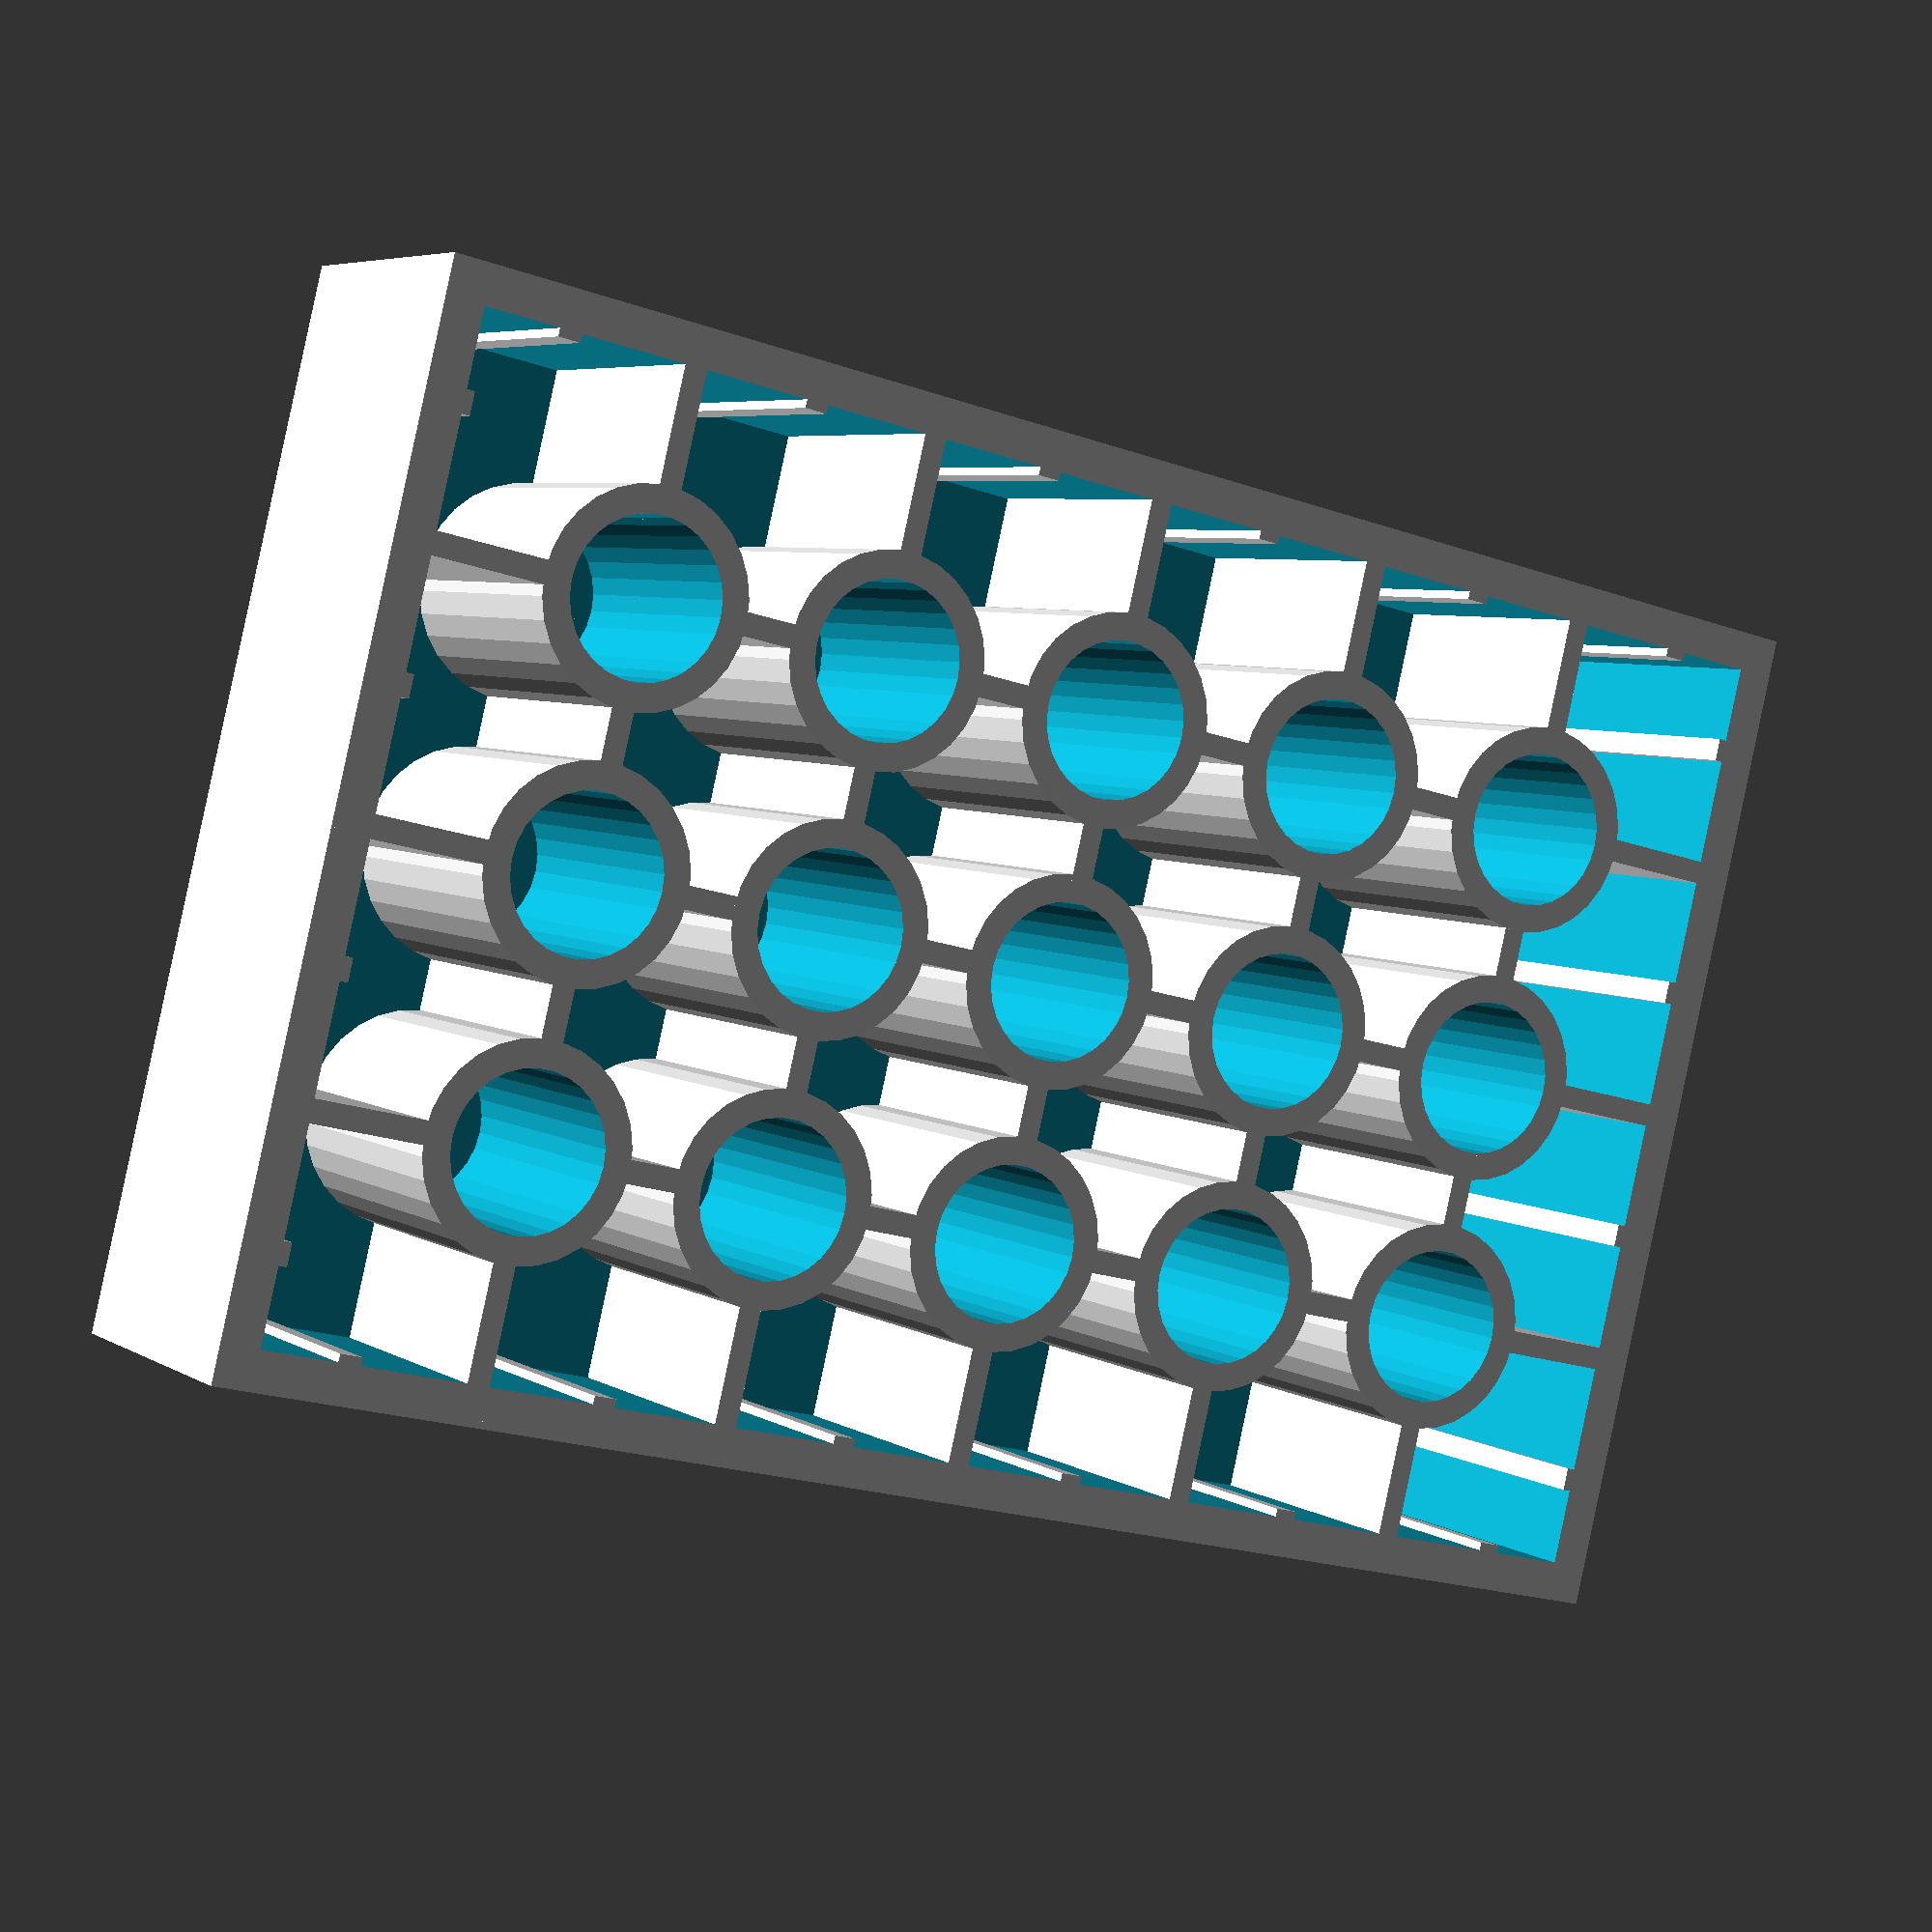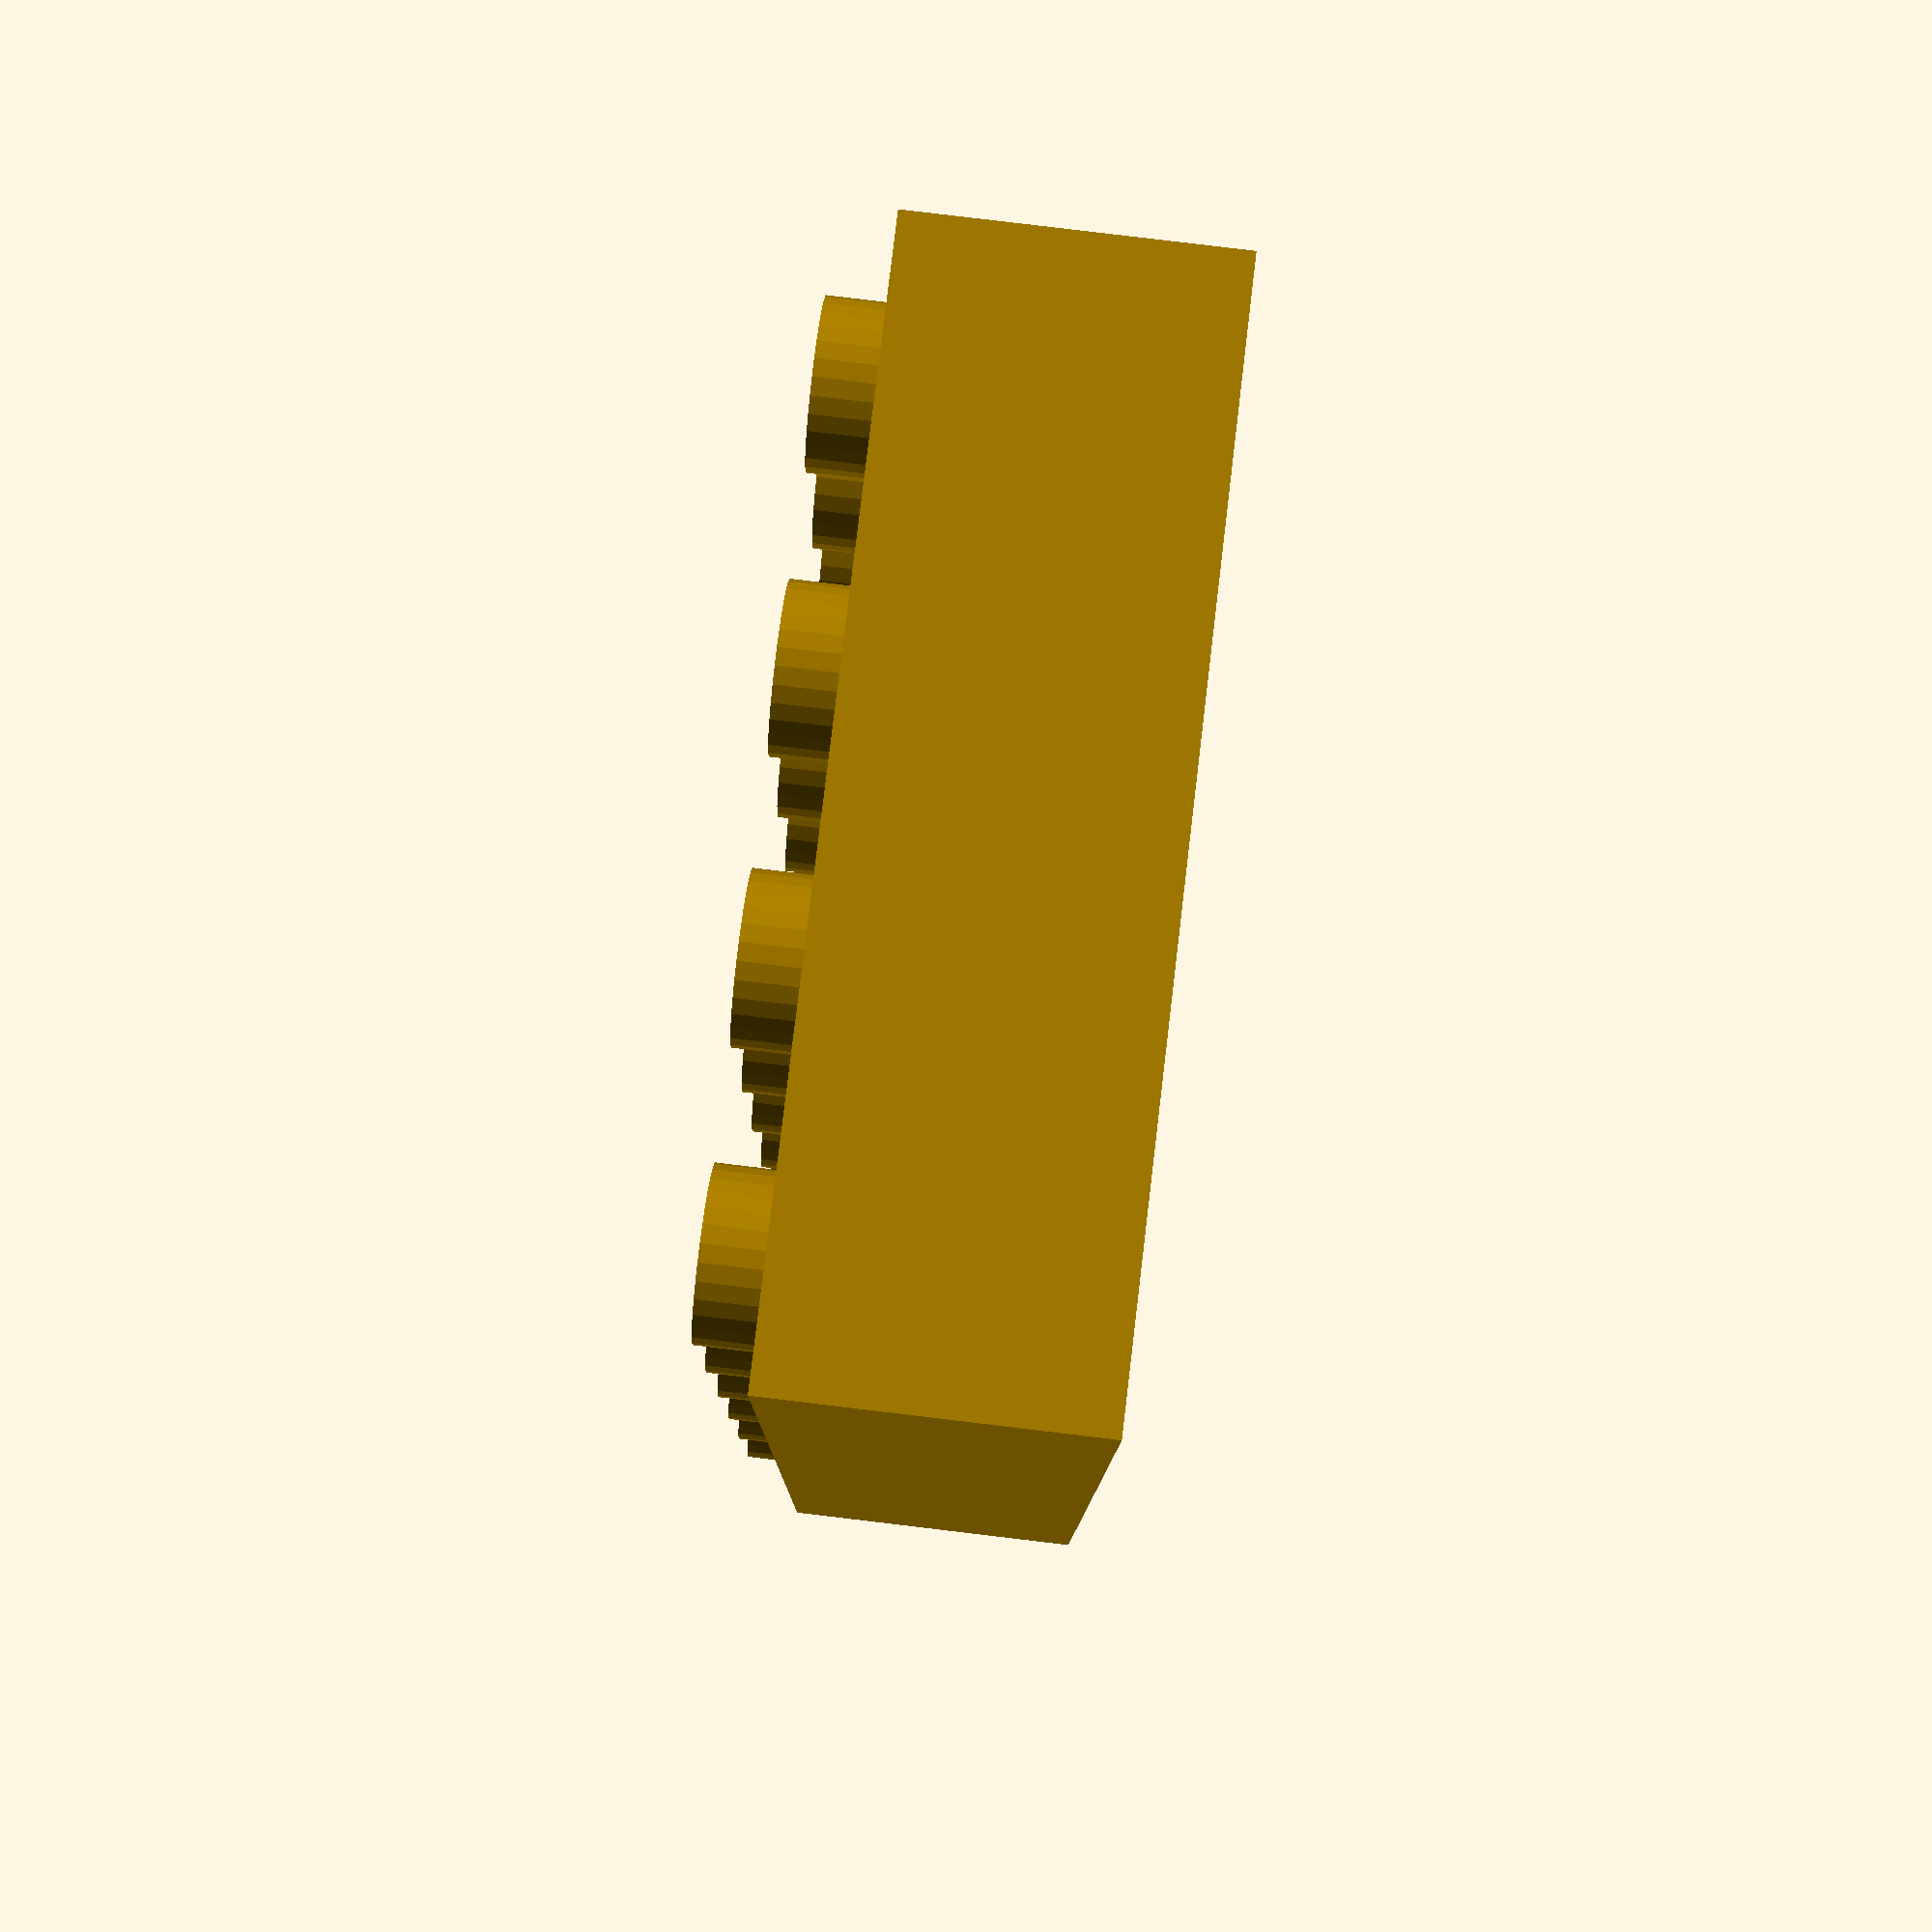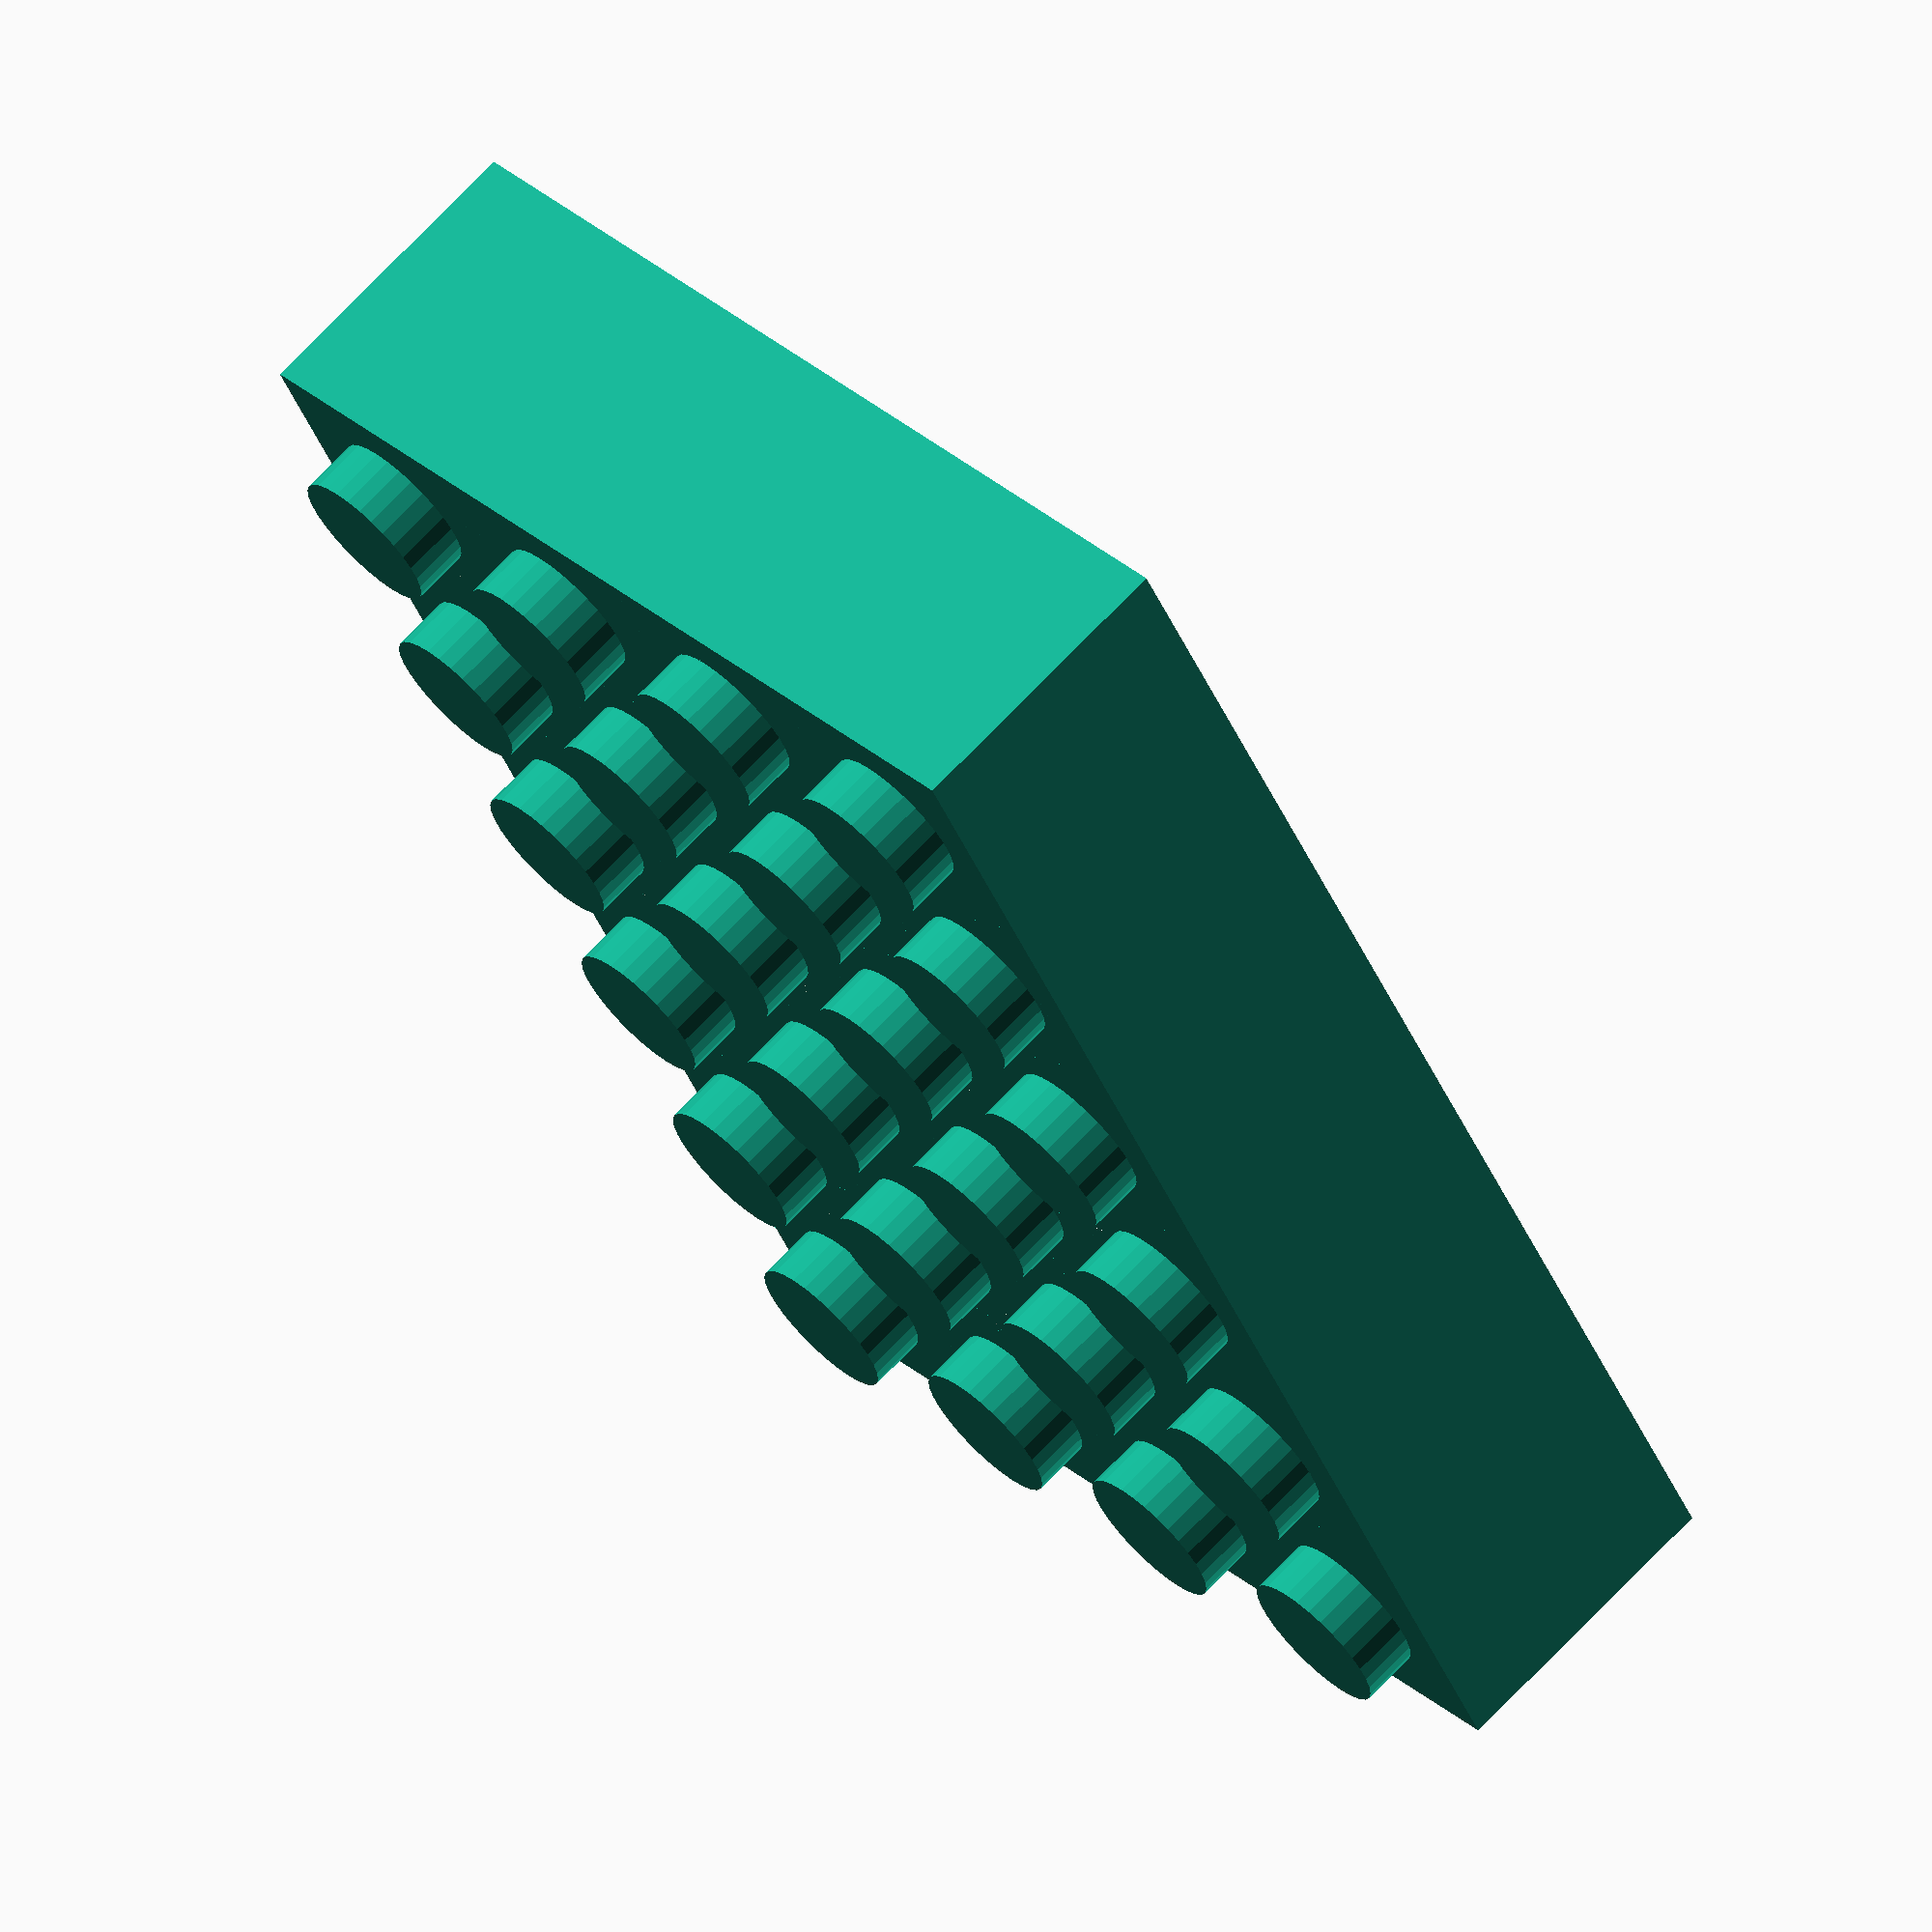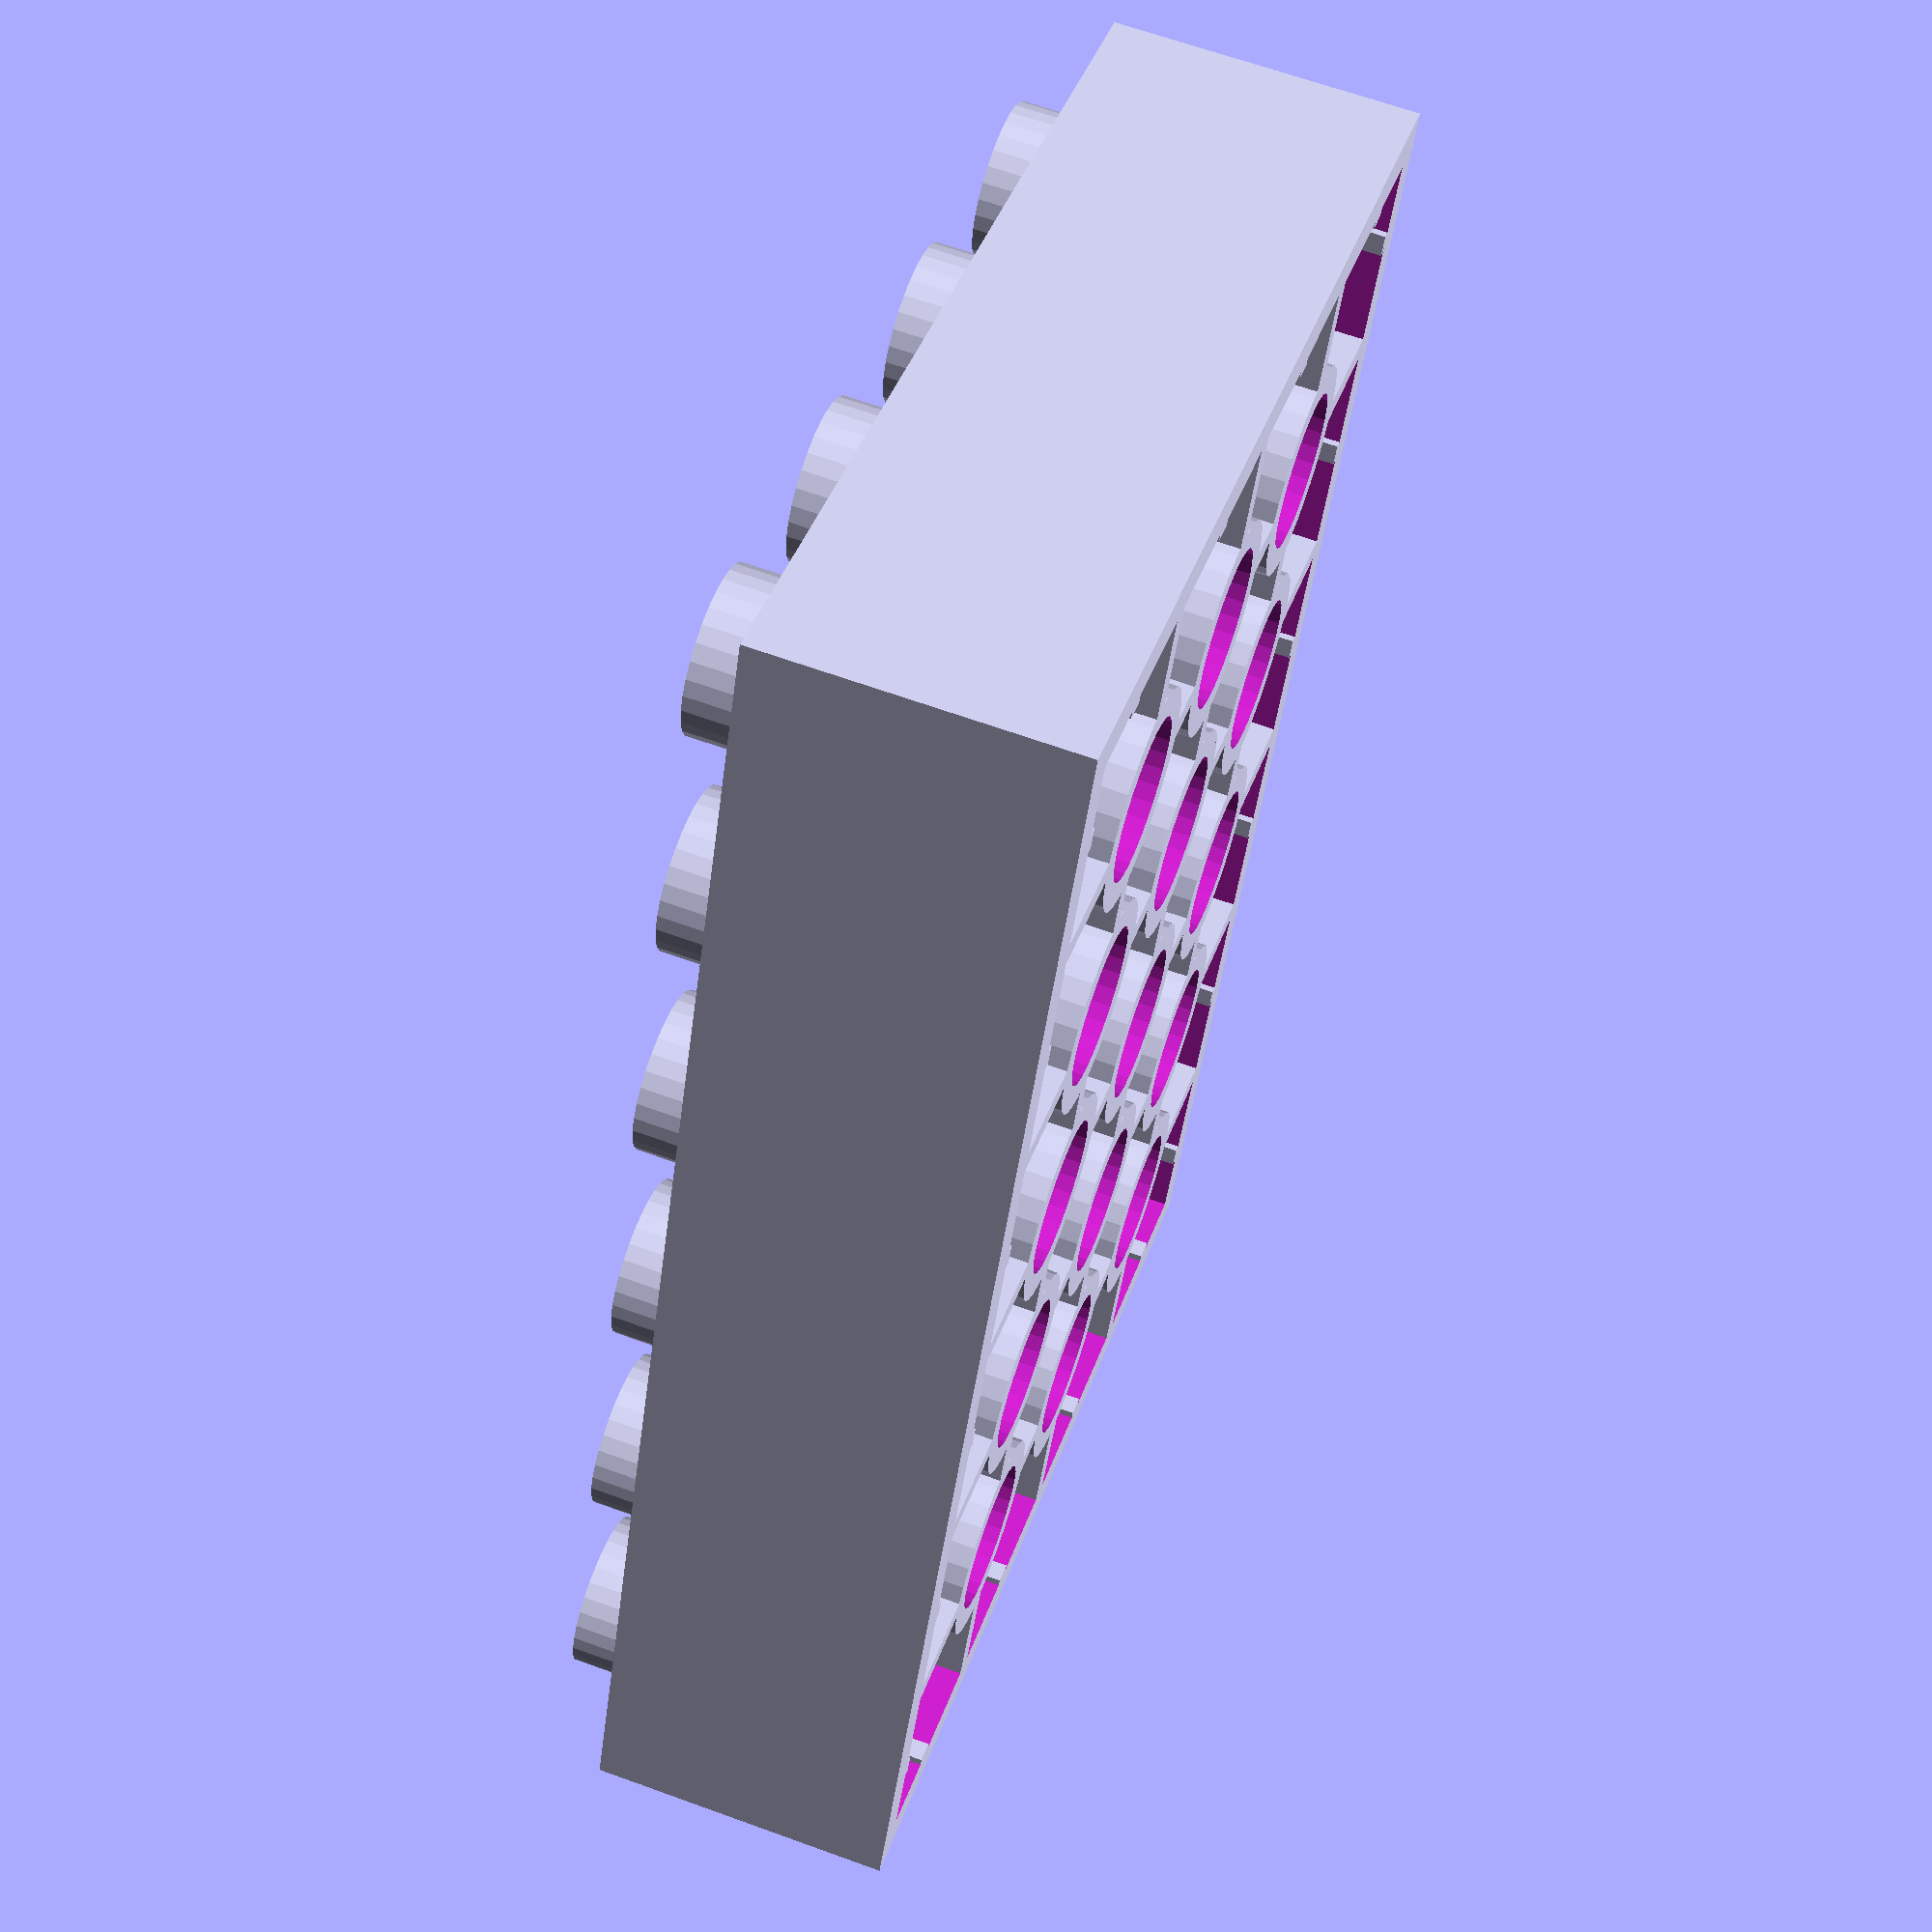
<openscad>
/**
 * Derived from http://www.thingiverse.com/thing:5699
 *
 * LEGO®, the LEGO® logo, the Brick, DUPLO®, and MINDSTORMS® are trademarks of the LEGO® Group. ©2012 The LEGO® Group.
 */

/* General */

// Width of the block, in studs
block_width = 4;

// Length of the block, in studs
block_length = 6;

// Height of the block. A ratio of "1" is a standard LEGO brick height; a ratio of "1/3" is a standard LEGO plate height; "1/2" is a standard DUPLO plate.
block_height_ratio = 1; // [.33333333333:1/3, 1:1, 2:2, 3:3, 4:4, 5:5, 6:6, 7:7, 8:8, 9:9, 10:10]

// What type of block should this be? For type-specific options, see the "Wings," "Slopes," and "Curves" tabs.
block_type = "brick"; // [brick:Brick, tile:Tile, wing:Wing, slope:Slope, curve:Curve, baseplate:Baseplate]

// What brand of block should this be? LEGO for regular LEGO bricks, Duplo for the toddler-focused larger bricks.
block_brand = "lego"; // [lego:LEGO, duplo:DUPLO]

// What stud type do you want? Hollow studs allow rods to be pushed into the stud.
stud_type = "solid"; // [solid:Solid, hollow:Hollow]

// Should the block include round horizontal holes like the Technics LEGO bricks have?
technic_holes = "no"; // [no:No, yes:Yes]

// Should the block include vertical cross-shaped axle holes?
vertical_axle_holes = "no"; // [no:No, yes:Yes]

/* [Wings] */

// What type of wing? Full is suitable for the front of a plane, left/right are for the left/right of a plane.
wing_type = "full"; // [full:Full, left:Left, right:Right]

// The number of studs across the end of the wing. If block_width is odd, this needs to be odd, and the same for even.
wing_end_width = 2;

// The length of the rectangular portion of the wing, in studs.
wing_base_length = 3;

// Should the wing edges be notched to accept studs below?
wing_stud_notches = "yes"; // [yes:Yes, no:No]

/* [Slopes] */

// How many rows of studs should be left before the slope?
slope_stud_rows = 1;

// How much vertical height should be left at the end of the slope? e.g, a value of zero means the slope reaches the bottom of the block. A value of 1 means that for a block with height 2, the slope reaches halfway down the block.
slope_end_height = 0;

/* [Curves] */

// How many rows of studs should be left before the curve?
curve_stud_rows = 5;

// Should the curve be convex or concave?
curve_type = "concave"; // [concave:Concave, convex:Convex]

// How much vertical height should be left at the end of the curve? e.g, a value of zero means the curve reaches the bottom of the block. A value of 1 means that for a block with height 2, the curve reaches halfway down the block.
curve_end_height = 0;

/* [Printer-Specific] */

// Should extra reinforcement be included to make printing on an FDM printer easier? Ignored for tiles, since they're printed upside-down and don't need the reinforcement. Recommended for block heights less than 1 or for Duplo bricks. 
use_reinforcement = "yes"; // [no:No, yes:Yes]

// If your printer prints the blocks correctly except for the stud diameter, use this variable to resize just the studs for your printer. A value of 1.05 will print the studs 105% wider than standard.
stud_rescale = 1;
//stud_rescale = 1.0475 * 1; // Orion Delta, T-Glase
//stud_rescale = 1.022 * 1; // Orion Delta, ABS

// Print tiles upside down.
translate([0, 0, (block_type == "tile" ? block_height_ratio * block_height : 0)]) rotate([0, (block_type == "tile" ? 180 : 0), 0]) {
	block(
		width=block_width,
		length=block_length,
		height=block_height_ratio,
		type=block_type,
		brand=block_brand,
		stud_type=stud_type,
		horizontal_holes=(technic_holes=="yes"),
		vertical_axle_holes=(vertical_axle_holes=="yes"),
		reinforcement=(use_reinforcement=="yes"),
		wing_type=wing_type,
		wing_end_width=wing_end_width,
		wing_base_length=wing_base_length,
		stud_notches=(wing_stud_notches=="yes"),
		slope_stud_rows=slope_stud_rows,
		slope_end_height=slope_end_height,
		curve_stud_rows=curve_stud_rows,
		curve_type=curve_type,
		curve_end_height=curve_end_height,
		stud_rescale=stud_rescale
	);
}

module block(
	width=1,
	length=2,
	height=1,
	type="brick",
	brand="lego",
	stud_type="solid",
	horizontal_holes=false,
	vertical_axle_holes=false,
	reinforcement=false,
	wing_type="full",
	wing_end_width=2,
	wing_base_length=2,
	stud_notches=false,
	slope_stud_rows=1,
	slope_end_height=0,
	curve_stud_rows=1,
	curve_type="concave",
	curve_end_height=0,
	wing_base_length=wing_base_length,
	stud_rescale=1
	) {
	post_wall_thickness = (brand == "lego" ? 0.85 : 1);
	wall_thickness=(brand == "lego" ? 1.2 : 1.5);
	stud_diameter=(brand == "lego" ? 4.85 : 9.35);
	hollow_stud_inner_diameter = (brand == "lego" ? 3.1 : 6.7);
	stud_height=(brand == "lego" ? 1.8 : 4.4);
	stud_spacing=(brand == "lego" ? 8 : 8 * 2);
	block_height=(brand == "lego" ? (type == "baseplate" ? 1.3 : 9.6) : 9.6 * 2);
	pin_diameter=(brand == "lego" ? 3 : 3 * 2);
	post_diameter=(brand == "lego" ? 6.5 : 13.2);
	cylinder_precision=(brand == "lego" ? 0.1 : 0.05);
	reinforcing_width = (brand == "lego" ? 0.7 : 1);

	spline_length = (brand == "lego" ? 0.25 : 1.7);
	spline_thickness = (brand == "lego" ? 0.7 : 1.3);

	horizontal_hole_diameter = (brand == "lego" ? 4.8 : 4.8 * 2);
	horizontal_hole_z_offset = (brand == "lego" ? 5.8 : 5.8 * 2);
	horizontal_hole_bevel_diameter = (brand == "lego" ? 6.2 : 6.2 * 2);
	horizontal_hole_bevel_depth = (brand == "lego" ? 0.9 : 0.9 * 1.5 / 1.2 );

	roof_thickness = (type == "baseplate" ? block_height * height : 1 * 1);

	// Brand-independent measurements.
	axle_spline_width = 2.0;
	axle_diameter = 5 * 1;
	wall_play = 0.1 * 1;
	horizontal_hole_wall_thickness = 1 * 1;

	// Ensure that width is always less than or equal to length.
	real_width = min(width, length);
	real_length = max(width, length);
        real_height = max((type == "baseplate" ? 1 : 1/3), height);

	// Ensure that the wing end width is even if the width is even, odd if odd, and a reasonable value.
	real_wing_end_width = min(real_width - 2, ((real_width % 2 == 0) ? 
			(max(2, (
				wing_end_width % 2 == 0 ?
				(wing_end_width)
				:
				(wing_end_width-1)
			)))
			:
			(max(1, (
				wing_end_width % 2 == 0 ?
				(wing_end_width-1)
				:
				(wing_end_width)
			)))
	));

	// Ensure that the base length is a reasonable value.
	real_wing_base_length = min(real_length-1, max(1, wing_base_length)) + 1; // +1 because the angle starts before the last stud.
        
        // Validate all the rest of the arguments.
	real_slope_end_height = max(0, min(real_height - 1/3, slope_end_height));
	real_slope_stud_rows = min(real_length - 1, slope_stud_rows);
	real_curve_stud_rows = max(0, curve_stud_rows);
	real_curve_type = (curve_type == "convex" ? "convex" : "concave");
	real_curve_end_height = max(0, min(real_height - 1/3, curve_end_height));
        real_horizontal_holes = horizontal_holes && ((type == "baseplate" && real_height >= 8) || real_height >= 1);
        real_vertical_axle_holes = vertical_axle_holes && real_width > 1;
        real_reinforcement = reinforcement && type != "baseplate" && type != "tile";


	total_studs_width = (stud_diameter * stud_rescale * real_width) + ((real_width - 1) * (stud_spacing - (stud_diameter * stud_rescale)));
	total_studs_length = (stud_diameter * stud_rescale * real_length) + ((real_length - 1) * (stud_spacing - (stud_diameter * stud_rescale)));

	total_posts_width = (post_diameter * (real_width - 1)) + ((real_width - 2) * (stud_spacing - post_diameter));
	total_posts_length = (post_diameter * (real_length - 1)) + ((real_length - 2) * (stud_spacing - post_diameter));

	total_axles_width = (axle_diameter * (real_width - 1)) + ((real_width - 2) * (stud_spacing - axle_diameter));
	total_axles_length = (axle_diameter * (real_length - 1)) + ((real_length - 2) * (stud_spacing - axle_diameter));

	total_pins_width = (pin_diameter * (real_width - 1)) + max(0, ((real_width - 2) * (stud_spacing - pin_diameter)));
	total_pins_length = (pin_diameter * (real_length - 1)) + max(0, ((real_length - 2) * (stud_spacing - pin_diameter)));

	overall_length = (real_length * stud_spacing) - (2 * wall_play);
	overall_width = (real_width * stud_spacing) - (2 * wall_play);

	wing_slope = (wing_type == "full" ?
		((real_width - (real_wing_end_width + 1)) / 2) / (real_length - (real_wing_base_length - 1))
		:
		(real_width - (real_wing_end_width + .5)) / (real_length - (real_wing_base_length - 1))
	);

   translate([-overall_length/2, -overall_width/2, 0]) // Comment to position at 0,0,0 instead of centered on X and Y.
		union() {
			difference() {
				union() {
					// The mass of the block.
					difference() {
						cube([overall_length, overall_width, real_height * block_height]);
						translate([wall_thickness,wall_thickness,-roof_thickness]) cube([overall_length-wall_thickness*2,overall_width-wall_thickness*2,block_height*real_height]);
					}

					// The studs on top of the block (if it's not a tile).
					if ( type != "tile" ) {
						translate([stud_diameter * stud_rescale / 2, stud_diameter * stud_rescale / 2, 0]) 
						translate([(overall_length - total_studs_length)/2, (overall_width - total_studs_width)/2, 0]) {
							for (ycount=[0:real_width-1]) {
								for (xcount=[0:real_length-1]) {
									// max full wing_width at this point: real_width - (floor( 
									if (
										type != "wing" // Only wings need additional checking on a per-stud basis.
										|| (wing_type == "full" && (ycount+1 > ceil(width_loss(xcount+1)/2)) && (ycount+1 <= floor(real_width - (width_loss(xcount+1)/2))))
										|| (wing_type == "left" && ycount+1 <= wing_width(xcount+1))
										|| (wing_type == "right" && ycount >= width_loss(xcount+1))
									) {				   
										translate([xcount*stud_spacing,ycount*stud_spacing,block_height*real_height]) stud();
									}
								}
							}
					   }
					}

					// Interior splines to catch the studs.
					translate([stud_spacing / 2 - wall_play - (spline_thickness/2), 0, 0]) for (xcount = [0:real_length-1]) {
						translate([0,wall_thickness,0]) translate([xcount * stud_spacing, 0, 0]) cube([spline_thickness, spline_length, real_height * block_height]);
						translate([xcount * stud_spacing, overall_width - wall_thickness -  spline_length, 0]) cube([spline_thickness, spline_length, real_height * block_height]);
					}

					translate([0, stud_spacing / 2 - wall_play - (spline_thickness/2), 0]) for (ycount = [0:real_width-1]) {
						translate([wall_thickness,0,0]) translate([0, ycount * stud_spacing, 0]) cube([spline_length, spline_thickness, real_height * block_height]);
						translate([overall_length - wall_thickness -  spline_length, ycount * stud_spacing, 0]) cube([spline_length, spline_thickness, real_height * block_height]);
					}

					if (type != "baseplate" && real_width > 1 && real_length > 1) {
						// Reinforcements and posts
						translate([post_diameter / 2, post_diameter / 2, 0]) {
							translate([(overall_length - total_posts_length)/2, (overall_width - total_posts_width)/2, 0]) {
								union() {
									// Posts
									for (ycount=[1:real_width-1]) {
										for (xcount=[1:real_length-1]) {
											translate([(xcount-1)*stud_spacing,(ycount-1)*stud_spacing,0]) post();
										}
									}

									// Reinforcements
									if (real_reinforcement) {
										difference() {
											for (ycount=[1:real_width-1]) {
												for (xcount=[1:real_length-1]) {
													translate([(xcount-1)*stud_spacing,(ycount-1)*stud_spacing,0]) reinforcement();
												}
											}

											for (ycount=[1:real_width-1]) {
												for (xcount=[1:real_length-1]) {
													translate([(xcount-1)*stud_spacing,(ycount-1)*stud_spacing,-0.5]) cylinder(r=post_diameter/2-0.1, h=real_height*block_height+0.5, $fs=cylinder_precision);
												}
											}
										}
									}
								}
							}
						}
					}

					if (type != "baseplate" && (real_width == 1 || real_length == 1) && real_width != real_length) {
						// Pins
						if (real_width == 1) {
							translate([(pin_diameter/2) + (overall_length - total_pins_length) / 2, overall_width/2, 0]) {
								for (xcount=[1:real_length-1]) {
									translate([(xcount-1)*stud_spacing,0,0]) cylinder(r=pin_diameter/2,h=block_height*real_height,$fs=cylinder_precision);
								}
							}
						}
						else {
							translate([overall_length/2, (pin_diameter/2) + (overall_width - total_pins_width) / 2, 0]) {
								for (ycount=[1:real_width-1]) {
									translate([0,(ycount-1)*stud_spacing,0]) cylinder(r=pin_diameter/2,h=block_height*real_height,$fs=cylinder_precision);
								}
							}
						}
					}

					if (real_horizontal_holes) {
						// The holes for the horizontal axles.
						// 1-length bricks have the hole underneath the stud.
						// >1-length bricks have the holes between the studs.
						translate([horizontal_holes_x_offset(), overall_width, 0]) 
						translate([(overall_length - total_studs_length)/2, 0, 0]) {
						for (axle_hole_index=[horizontal_hole_start_index() : horizontal_hole_end_index()]) {
							if (put_horizontal_hole_here(axle_hole_index)) {
									translate([axle_hole_index*stud_spacing,0,horizontal_hole_z_offset]) rotate([90, 0, 0])  cylinder(r=horizontal_hole_diameter/2 + horizontal_hole_wall_thickness, h=overall_width,$fs=cylinder_precision);
								}
							}
						}
					}
				}

				if (real_vertical_axle_holes) {
					if (real_width > 1 && real_length > 1) {
						translate([axle_diameter / 2, axle_diameter / 2, 0]) {
							translate([(overall_length - total_axles_length)/2, (overall_width - total_axles_width)/2, 0]) {
								for (ycount = [ 1 : real_width - 1 ]) {
									for (xcount = [ 1 : real_length - 1]) {
										translate([(xcount-1)*stud_spacing,(ycount-1)*stud_spacing,-block_height/2]) axle();
									}
								}
							}
						}
					}
				}

				if (type == "wing") {
					if (wing_type == "full" || wing_type == "right")  {
						translate([0, 0, -0.5]) linear_extrude(block_height * real_height + stud_height + 1) polygon(points=[
							[stud_spacing * (real_wing_base_length-1), -0.01],
							[overall_length + 0.01, -0.01],
							[overall_length + 0.01, (wing_type == "full" ?
								(overall_width / 2 - (real_wing_end_width * stud_spacing / 2) - (stud_spacing/2))
								:
								(overall_width - (real_wing_end_width * stud_spacing) - (stud_spacing/2))
							)]
						]
						);
					}
					if (wing_type == "full" || wing_type == "left")  {
						translate([0, 0, -0.5]) linear_extrude(block_height * real_height + stud_height + 1) polygon(points=[
							[stud_spacing * (real_wing_base_length-1), overall_width + 0.01],
							[overall_length + 0.01, overall_width + 0.01],
							[overall_length + 0.01, (wing_type == "full" ? overall_width / 2 : 0) + (real_wing_end_width * stud_spacing / (wing_type == "full" ? 2 : 1)) + (stud_spacing/2)]
						]
						);


					}
				}
				else if (type == "slope") {
					translate([0, overall_width+0.5, 0]) rotate([90, 0, 0]) linear_extrude(overall_width+1) polygon(points=[
						[-0.1, (block_height * real_slope_end_height) + stud_height],
						[min(overall_length, overall_length - (stud_spacing * real_slope_stud_rows) + (wall_play/2)), real_height * block_height - roof_thickness],
						[min(overall_length, overall_length - (stud_spacing * real_slope_stud_rows) + (wall_play/2)), real_height * block_height + stud_height + 1],
						[-0.1, real_height * block_height + stud_height + 1]
					]);
				}
				else if (type == "curve") {
					if (real_curve_type == "concave") {
                                            echo(curve_circle_height());
						difference() {
							translate([
									-curve_circle_length() / 2, // Align the center of the cube with the end of the block.
									-0.5, // Center the extra width on the block.
									(real_height * block_height) - (curve_circle_height() / 2)  // Align the bottom of the cube with the center of the curve circle.
								])
								cube([curve_circle_length(), overall_width + 1, curve_circle_height()]);

							translate([
									curve_circle_length() / 2,  // Align the end of the curve with the end of the block.
									overall_width / 2, // Center it on the block.
									(real_height * block_height) - (curve_circle_height() / 2)  // Align the top of the curve with the top of the block.
								])
								rotate([90, 0, 0]) // Rotate sideways
								translate([0, 0, -overall_width/2]) // Move so the cylinder is z-centered.
								resize([curve_circle_length(), curve_circle_height(), 0]) // Resize to the approprate scale.
								cylinder(r=real_height * block_height, h=overall_width, $fs=cylinder_precision);
						}
					}
					else if (real_curve_type == "convex") {
						union() {
							translate([0, 0, real_height * block_height]) cube([overall_length - (real_curve_stud_rows * stud_spacing), overall_width, stud_height + .1]);
							translate([0, 0, block_height * real_height])
								translate([0, (overall_width+1)/2-.5, 0]) // Center across the end of the block.
								rotate([90, 0, 0])
								translate([0, 0, -((overall_width+1)/2)]) // z-center
								resize([curve_circle_length(), curve_circle_height(), 0]) // Resize to the final dimensions.
								cylinder(r=block_height * real_height, h=overall_width+1, $fs=cylinder_precision);
						}
					}
				}

				if (real_horizontal_holes) {
					// The holes for the horizontal axles.
					// 1-length bricks have the hole underneath the stud.
					// >1-length bricks have the holes between the studs.
					translate([horizontal_holes_x_offset(), 0, 0]) 
					translate([(overall_length - total_studs_length)/2, 0, 0]) {
						for (axle_hole_index=[horizontal_hole_start_index() : horizontal_hole_end_index()]) {
							if (put_horizontal_hole_here(axle_hole_index)) {
								union() {
									translate([axle_hole_index*stud_spacing,overall_width,horizontal_hole_z_offset]) rotate([90, 0, 0])  cylinder(r=horizontal_hole_diameter/2, h=overall_width,$fs=cylinder_precision);

									// Bevels. The +/- 0.1 measurements are here just for nicer previews in OpenSCAD, and could be removed.
									translate([axle_hole_index*stud_spacing,horizontal_hole_bevel_depth-0.1,horizontal_hole_z_offset]) rotate([90, 0, 0]) cylinder(r=horizontal_hole_bevel_diameter/2, h=horizontal_hole_bevel_depth+0.1,$fs=cylinder_precision);
									translate([axle_hole_index*stud_spacing,overall_width+0.1,horizontal_hole_z_offset]) rotate([90, 0, 0]) cylinder(r=horizontal_hole_bevel_diameter/2, h=horizontal_hole_bevel_depth+0.1,$fs=cylinder_precision);
								}
							}
						}
					}
				}
			}

			if (type == "wing") {
				difference() {
					union() {
						if ( wing_type == "full" || wing_type == "right" ){
							linear_extrude(block_height * real_height) polygon(points=[
								[stud_spacing * (real_wing_base_length-1), 0],
								[overall_length, (wing_type == "full" ? 
									((overall_width / 2) - (real_wing_end_width * stud_spacing / 2) - (stud_spacing/2))
									:
									(overall_width - (real_wing_end_width * stud_spacing) - (stud_spacing/2))
								)],
								[overall_length, (wing_type == "full" ? 
									((overall_width / 2) - (real_wing_end_width * stud_spacing / 2) - (stud_spacing/2))
									:
									(overall_width - (real_wing_end_width * stud_spacing) - (stud_spacing/2))
								) + wall_thickness],
								[stud_spacing * (real_wing_base_length-1), wall_thickness]
							]);
						}

						if (wing_type == "full" || wing_type == "left") {
							linear_extrude(block_height * real_height) polygon(points=[
								[stud_spacing * (real_wing_base_length-1), overall_width],
								[overall_length, (wing_type == "full" ? overall_width / 2 : 0) + (real_wing_end_width * stud_spacing / (wing_type == "full" ? 2 : 1)) + (stud_spacing/2)],
								[overall_length, (wing_type == "full" ? overall_width / 2 : 0) + (real_wing_end_width * stud_spacing / (wing_type == "full" ? 2 : 1)) + (stud_spacing/2) - wall_thickness],
								[stud_spacing * (real_wing_base_length-1), overall_width - wall_thickness]
							]);
						}
					}

					if (stud_notches) {
						translate([overall_length/2, overall_width/2, 0])
							translate([0, 0, -(1/3 * block_height)]) block(
								width=real_width,
								length=real_length,
								height=1/3,
								brand=brand,
								stud_type="solid",
								type="brick"
							);
					}
				}
			}
			else if (type == "slope") {
				translate([0, overall_width, 0]) rotate([90, 0, 0]) linear_extrude(overall_width) polygon(points=[
					[0, (block_height * real_slope_end_height) + stud_height],
					[0, (block_height * real_slope_end_height) + stud_height + roof_thickness],
					[min(overall_length, overall_length - (stud_spacing * real_slope_stud_rows) + (wall_play/2)), real_height * block_height],
					[min(overall_length, overall_length - (stud_spacing * real_slope_stud_rows) + (wall_play/2)), (real_height * block_height) - roof_thickness]
				]);
			}
			else if (type == "curve") {
				if (real_curve_type == "concave") {
					intersection() {
						translate([
								-curve_circle_length() / 2, // Align the center of the cube with the end of the block.
								-0.5, // Center the extra width on the block.
								(real_height * block_height) - (curve_circle_height() / 2)  // Align the bottom of the cube with the center of the curve circle.
							])
							cube([curve_circle_length(), overall_width + 1, curve_circle_height()]);

						difference() {   
							translate([
									curve_circle_length() / 2,  // Align the end of the curve with the end of the block.
									overall_width / 2, // Center it on the block.
									(real_height * block_height) - (curve_circle_height() / 2)  // Align the top of the curve with the top of the block.
								])
								rotate([90, 0, 0]) // Rotate sideways
								translate([0, 0, -overall_width/2]) // Move so the cylinder is z-centered.
								resize([curve_circle_length(), curve_circle_height(), 0]) // Resize to the approprate scale.
								cylinder(r=real_height * block_height, h=overall_width, $fs=cylinder_precision);

							translate([
									curve_circle_length() / 2,  // Align the end of the curve with the end of the block.
									overall_width / 2, // Center it on the block.
									(real_height * block_height) - (curve_circle_height() / 2) // Align the top of the curve with the top of the block.
								])
								rotate([90, 0, 0]) // Rotate sideways
								translate([0, 0, -overall_width/2]) // Move so the cylinder is z-centered.
								resize([curve_circle_length() - (wall_thickness * 2), curve_circle_height() - (wall_thickness * 2), 0]) // Resize to the approprate scale.
								cylinder(r=real_height * block_height, h=overall_width, $fs=cylinder_precision);
						}
					}
				}
				else if (real_curve_type == "convex") {
					intersection() {
						translate([
							0,
							0,
							(real_height * block_height) - (curve_circle_height() / 2) - wall_thickness // Align the top of the cube with the top of the block.
						])
							cube([curve_circle_length() / 2, overall_width, curve_circle_height() / 2 + wall_thickness]);

					   translate([0, 0, block_height * real_height])
							translate([0, overall_width/2, 0]) // Center across the end of the block.
							rotate([90, 0, 0])
							translate([0, 0, -overall_width/2]) // z-center
							difference() {
								resize([curve_circle_length() + (wall_thickness * 2), curve_circle_height() + (wall_thickness * 2), 0]) // Resize to the final dimensions.
								cylinder(r=block_height * real_height, h=overall_width, $fs=cylinder_precision);

								translate([0, 0, -0.5]) // The inner cylinder is just a little taller, for nicer OpenSCAD previews.
									resize([curve_circle_length(), curve_circle_height(), 0]) // Resize to the final dimensions.
									cylinder(r=block_height * real_height, h=overall_width+1, $fs=cylinder_precision);
							}
					}
				}
			}
	}

	module post() {
		difference() {
			cylinder(r=post_diameter/2, h=real_height*block_height,$fs=cylinder_precision);
			if (vertical_axle_holes==true) {
				translate([0,0,-block_height/2])
					axle();
			} else {
				translate([0,0,-0.5]) cylinder(r=(post_diameter/2)-post_wall_thickness, h=real_height*block_height+1,$fs=cylinder_precision);
			}
		}
	}

	module reinforcement() {
		union() {
			translate([0,0,real_height*block_height/2]) union() {
				cube([reinforcing_width, 2 * (stud_spacing - (2 * wall_play)), real_height * block_height],center=true);
				rotate(v=[0,0,1],a=90) cube([reinforcing_width, 2 * (stud_spacing - (2 * wall_play)), real_height * block_height], center=true);
			}
		}
	}

	module axle() {
		translate([0,0,(real_height+1)*block_height/2]) union() {
			cube([axle_diameter,axle_spline_width,(real_height+1)*block_height],center=true);
			cube([axle_spline_width,axle_diameter,(real_height+1)*block_height],center=true);
		}
	}

	module stud() {
		difference() {
			cylinder(r=(stud_diameter*stud_rescale)/2,h=stud_height,$fs=cylinder_precision);

			if (stud_type == "hollow") {
				// 0.5 is for cleaner preview; doesn't affect functionality.
				cylinder(r=(hollow_stud_inner_diameter*stud_rescale)/2,h=stud_height+0.5,$fs=cylinder_precision);
			}
		}
	}

	function curve_circle_length() = (overall_length - (stud_spacing * min(real_length - 1, real_curve_stud_rows)) + (wall_play/2)) * 2;
	function curve_circle_height() = (
            (
                (block_height * real_height) - (real_curve_end_height * block_height)) * 2) - (real_curve_type == "convex" ? (stud_height * 2) + (wall_thickness * 2) : 0);

	function wing_width(x_pos) = (real_width - width_loss(x_pos));

	function width_loss(x_pos) = (type != "wing" ? 0 :
		round((wing_type == "full" ?
			max(0, (2 * wing_slope * (x_pos - (real_wing_base_length - 1)))) + 0.3 // Full wing
			:
			max(0, (wing_slope * (x_pos - (real_wing_base_length - 1)))) + 0.2 // Half wing
		)) // +extra is because full studs can still fit on partially missing bases, but not by much
	);

	function horizontal_hole_start_index() = (
		(
			(type == "slope" && real_slope_stud_rows == 1)
			|| (type == "curve" && real_curve_stud_rows == 1)
		)
		?
		real_length - 1
		:
		0
	);
	function horizontal_hole_end_index() = (
		(
			real_length == 1
			|| (type == "slope" && real_slope_stud_rows == 1)
			|| (type == "curve" && real_curve_stud_rows == 1)
		)
		?
		real_length - 1
		:
		real_length - 2
	);
	function put_horizontal_hole_here(axle_hole_index) = (
		(type != "slope" && type != "curve")
		|| (type == "slope" && axle_hole_index > real_length - real_slope_stud_rows - 1)
		|| (type == "curve" && axle_hole_index > real_length - real_curve_stud_rows - 1)
	);
	function horizontal_holes_x_offset() = (
		(horizontal_hole_diameter / 2)
		+ (
			(
				real_length == 1
				|| (type == "slope" && real_slope_stud_rows == 1)
				|| (type == "curve" && real_curve_stud_rows == 1)
			)
			?
			0
			:
			(stud_spacing / 2)
		)
	);
}

module uncenter(width, length) {
    // stud_spacing = 8
    // wall_play = 0.1
    translate([((8 * length) / 2) - 0.1, ((8 * width) / 2) - 0.1, 0]) children();
}

module place(x, y, z=0) {
    translate([8 * y, 8 * x, z * 9.6]) children();
}
</openscad>
<views>
elev=174.4 azim=166.2 roll=29.7 proj=p view=solid
elev=96.2 azim=86.2 roll=83.2 proj=p view=wireframe
elev=289.5 azim=60.9 roll=43.5 proj=o view=wireframe
elev=295.3 azim=248.4 roll=110.1 proj=p view=wireframe
</views>
